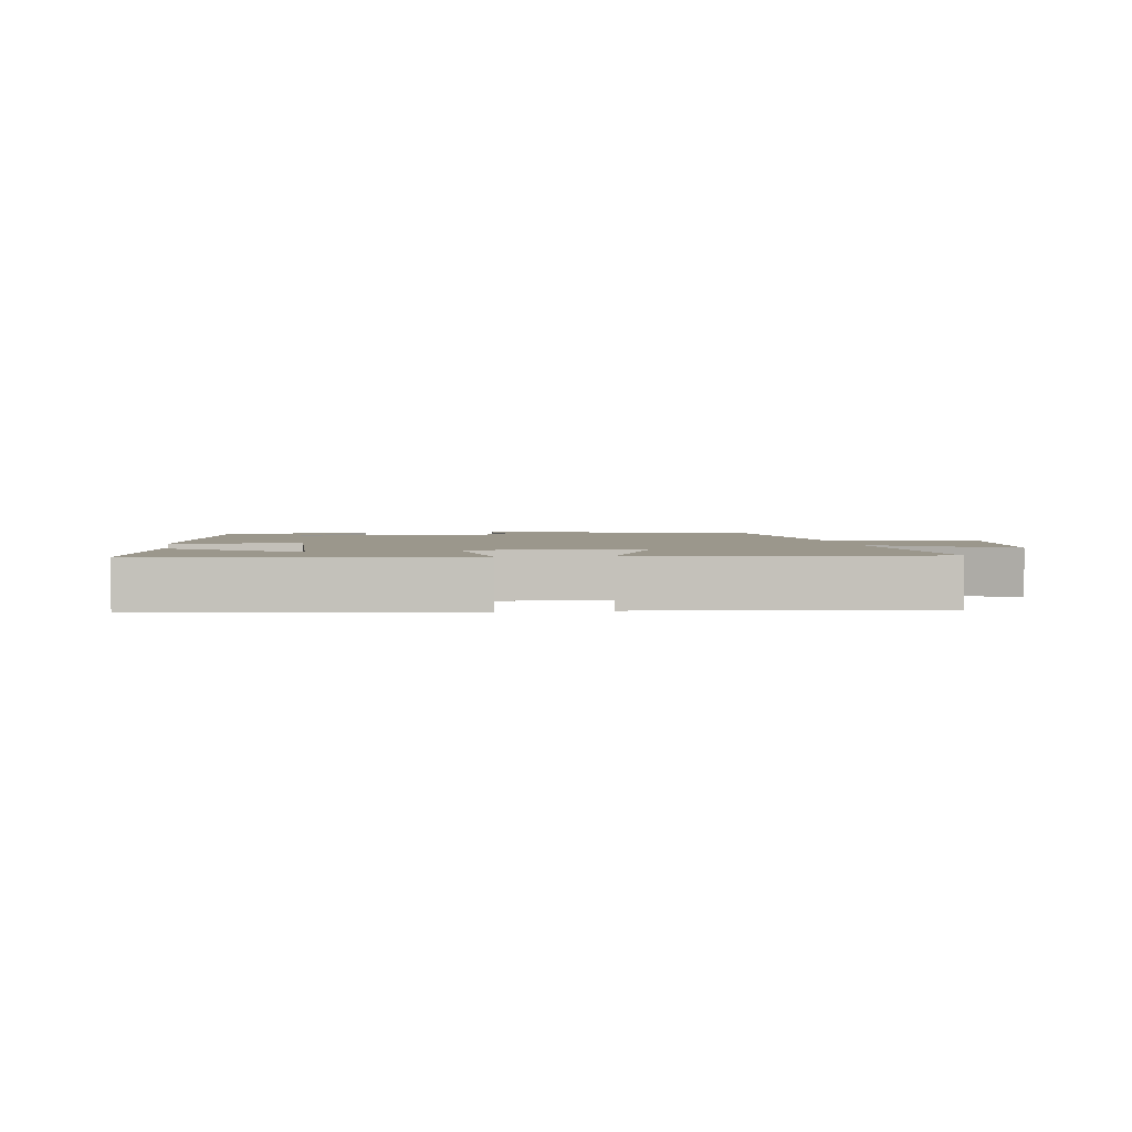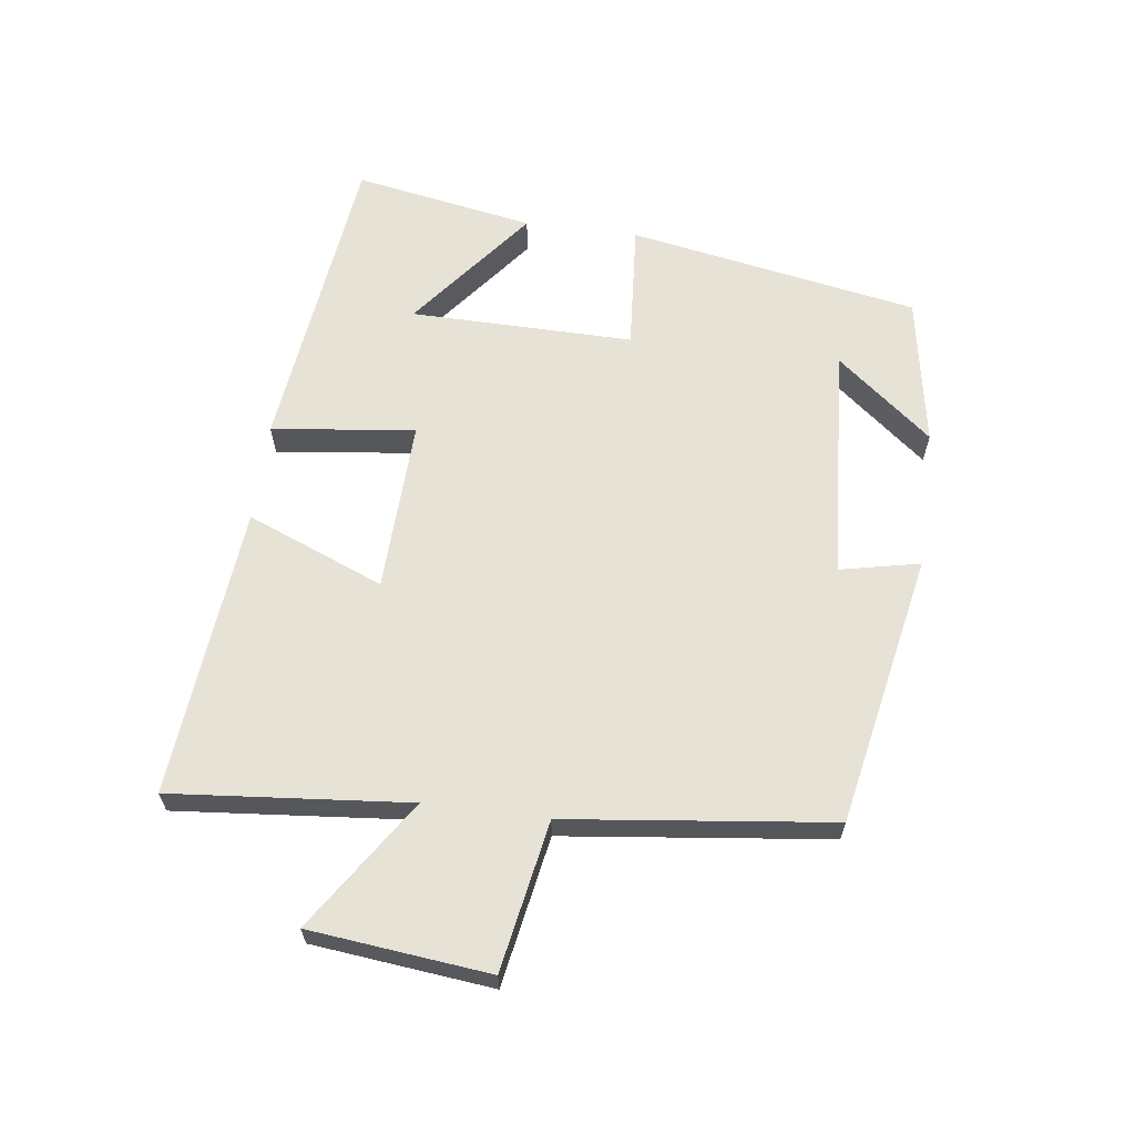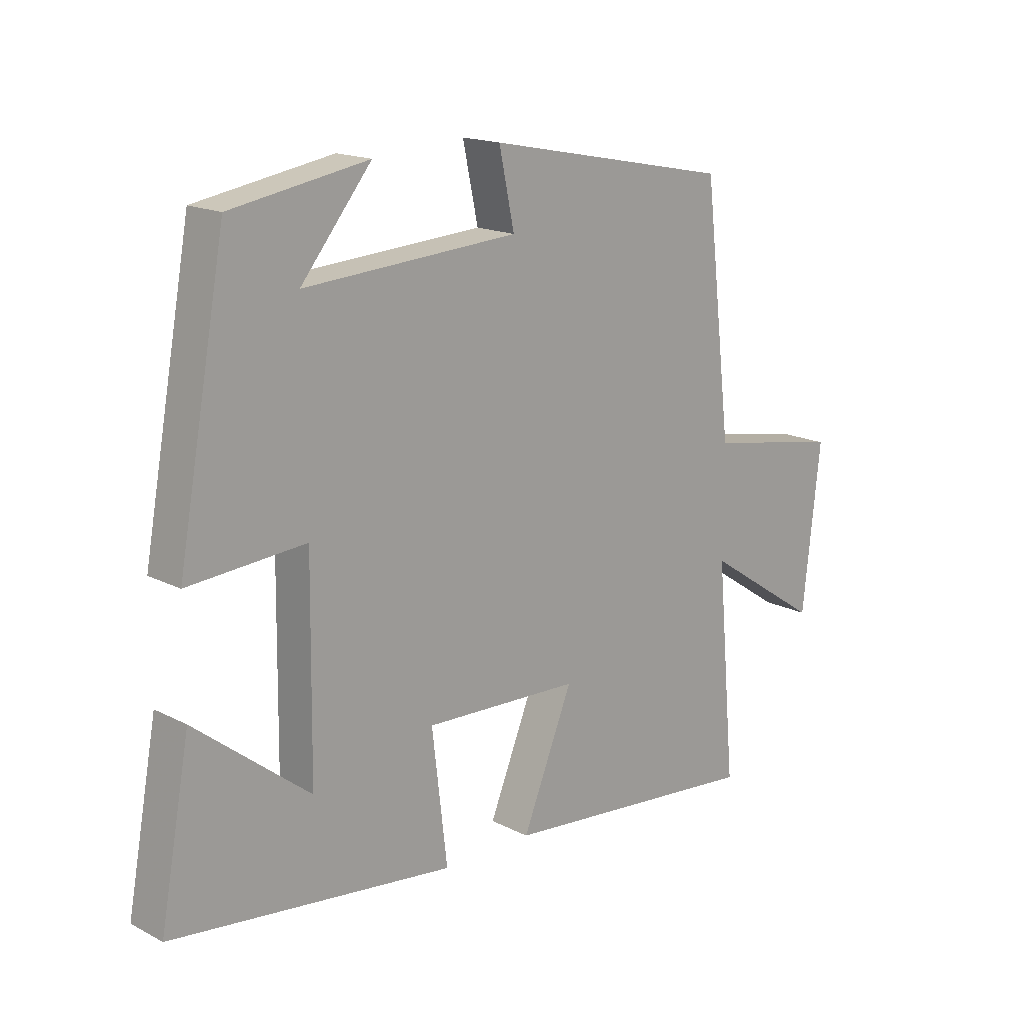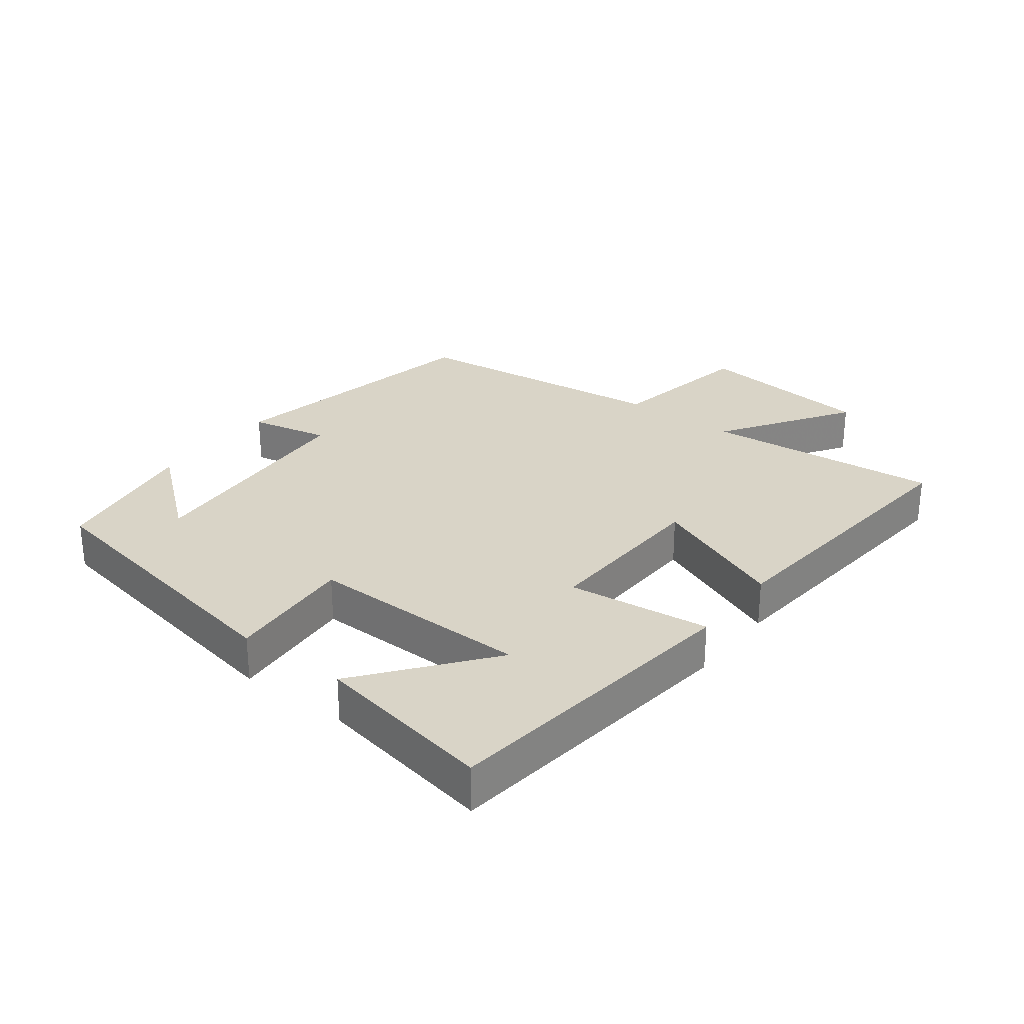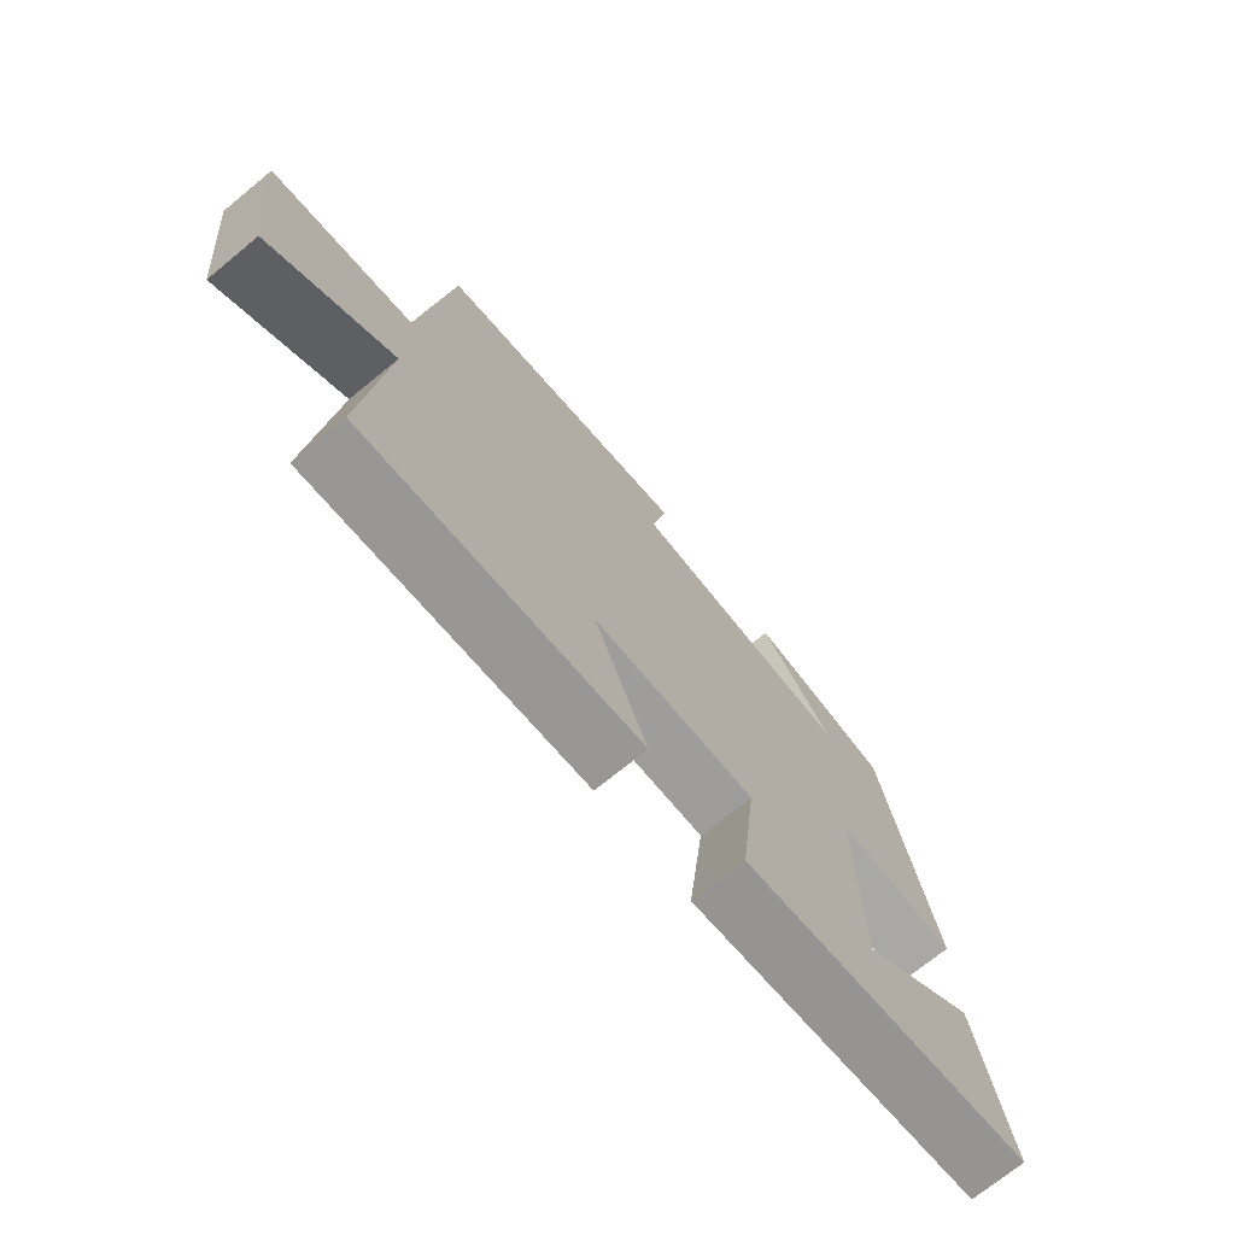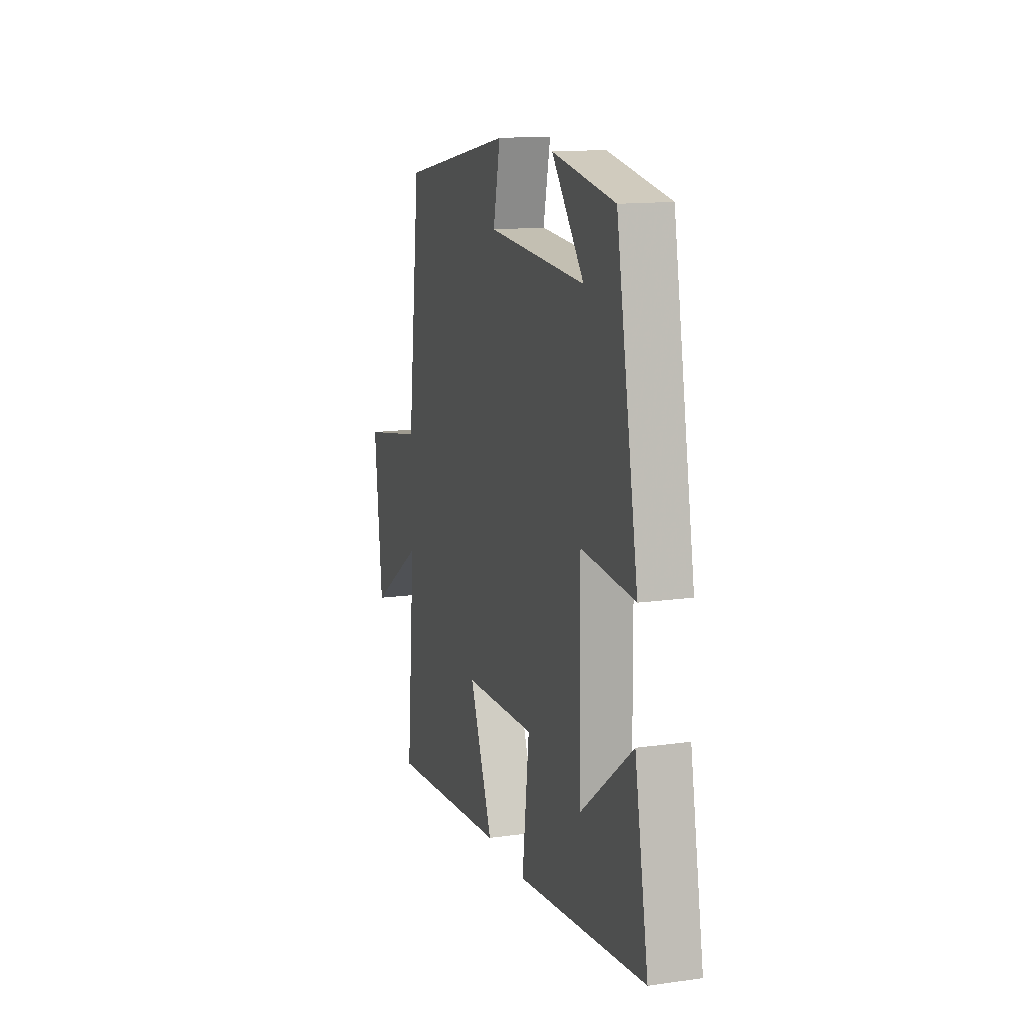
<metadata>
{"format":"obj","ext":"obj","renderer":"f3d","projection":"perspective","resolution":1024,"background":"white","views":[{"elev":2.7,"azim":171.9,"up":"+Y"},{"elev":63.2,"azim":-82.6,"up":"+Y"},{"elev":16.7,"azim":136.0,"up":"+Z"},{"elev":28.4,"azim":127.3,"up":"+Y"},{"elev":-72.1,"azim":-50.7,"up":"+Z"},{"elev":13.8,"azim":72.5,"up":"+Z"}]}
</metadata>
<code>
v -0.452 0.07 0.417
v -0.033 0.07 0.5
v -0.059 0.07 0.377
v 0.305 0.07 0.353
v 0.185 0.07 0.5
v 0.418 0.07 0.46
v 0.5 0.07 0.012
v 0.301 0.07 0.027
v 0.305 0.07 -0.317
v 0.5 0.07 -0.164
v 0.551 0.07 -0.442
v 0.07 0.07 -0.5
v 0.096 0.07 -0.279
v -0.17 0.07 -0.289
v -0.084 0.07 -0.5
v -0.533 0.07 -0.543
v -0.5 0.07 -0.177
v -0.7 0.07 -0.309
v -0.73 0.07 -0.033
v -0.5 0.07 0.009
v -0.452 0 0.417
v -0.033 0 0.5
v -0.059 0 0.377
v 0.305 0 0.353
v 0.185 0 0.5
v 0.418 0 0.46
v 0.5 0 0.012
v 0.301 0 0.027
v 0.305 0 -0.317
v 0.5 0 -0.164
v 0.551 0 -0.442
v 0.07 0 -0.5
v 0.096 0 -0.279
v -0.17 0 -0.289
v -0.084 0 -0.5
v -0.533 0 -0.543
v -0.5 0 -0.177
v -0.7 0 -0.309
v -0.73 0 -0.033
v -0.5 0 0.009
f 17 18 19 20
f 1 2 3
f 20 1 3
f 17 20 3
f 14 15 16 17
f 17 3 4
f 14 17 4
f 13 14 4
f 12 13 4
f 9 10 11
f 9 11 12
f 8 9 12
f 6 7 8
f 6 8 12 4
f 4 5 6
f 40 39 38 37
f 23 22 21
f 23 21 40
f 23 40 37
f 37 36 35 34
f 24 23 37
f 24 37 34
f 24 34 33
f 24 33 32
f 31 30 29
f 32 31 29
f 32 29 28
f 28 27 26
f 24 32 28 26
f 26 25 24
f 1 21 22 2
f 2 22 23 3
f 3 23 24 4
f 4 24 25 5
f 5 25 26 6
f 6 26 27 7
f 7 27 28 8
f 8 28 29 9
f 9 29 30 10
f 10 30 31 11
f 11 31 32 12
f 12 32 33 13
f 13 33 34 14
f 14 34 35 15
f 15 35 36 16
f 16 36 37 17
f 17 37 38 18
f 18 38 39 19
f 19 39 40 20
f 20 40 21 1

</code>
